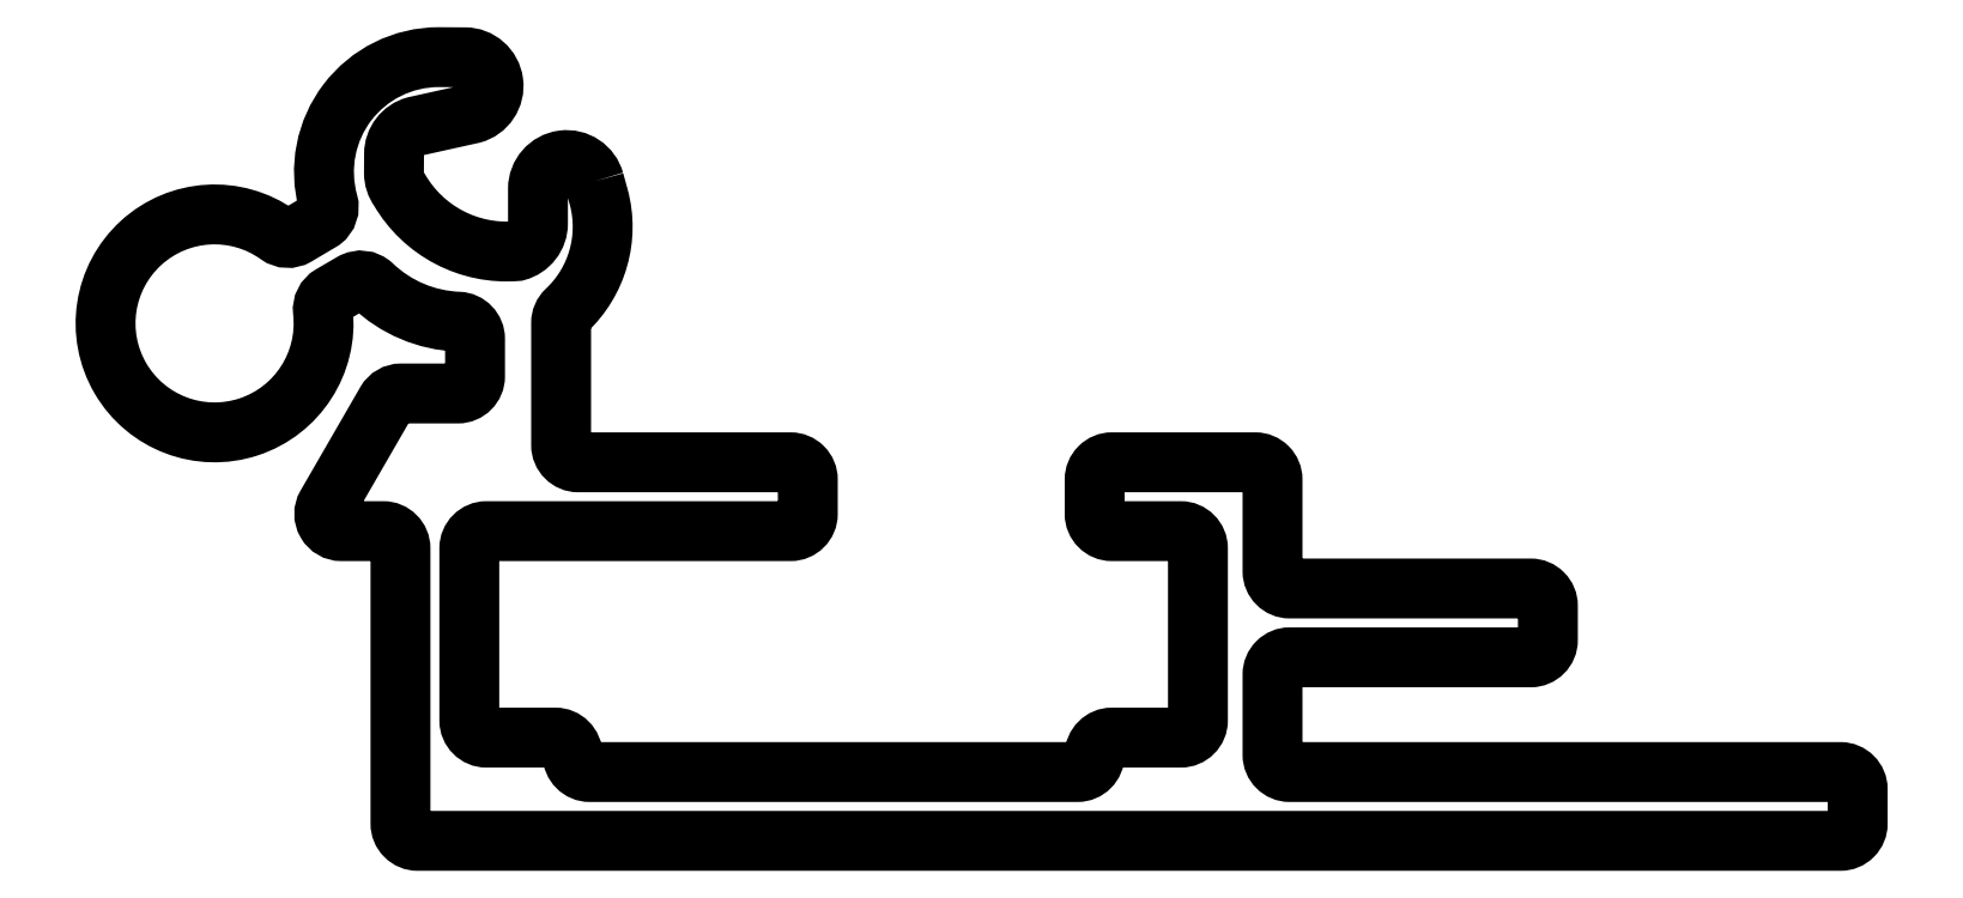
<metadata>
{"format":"dxf","ext":"dxf","renderer":"ezdxf+matplotlib","layout":"modelspace","background":"white","min_lineweight":24,"dpi":150}
</metadata>
<code>
0
SECTION
2
ENTITIES
0
POLYLINE
8
0
66
     1
10
0
20
0
30
0
0
VERTEX
8
0
10
1431
20
1.951
30
0
42
0.877
0
VERTEX
8
0
10
1430
20
1.821
30
0
0
VERTEX
8
0
10
1430
20
1.217
30
0
42
-0.3395
0
VERTEX
8
0
10
1429
20
0.7337
30
0
42
-0.2892
0
VERTEX
8
0
10
1427
20
1.805
30
0
42
-0.1576
0
VERTEX
8
0
10
1427
20
2.098
30
0
0
VERTEX
8
0
10
1427
20
2.427
30
0
42
-0.3395
0
VERTEX
8
0
10
1427
20
2.91
30
0
0
VERTEX
8
0
10
1428
20
3.131
30
0
42
0.877
0
VERTEX
8
0
10
1428
20
4.113
30
0
0
VERTEX
8
0
10
1428
20
4.116
30
0
42
0.4945
0
VERTEX
8
0
10
1426
20
1.59
30
0
42
-0.3119
0
VERTEX
8
0
10
1426
20
1.266
30
0
0
VERTEX
8
0
10
1425
20
1.005
30
0
42
-0.2955
0
VERTEX
8
0
10
1425
20
1.02
30
0
42
4.675
0
VERTEX
8
0
10
1426
20
-0.3222
30
0
42
-0.2955
0
VERTEX
8
0
10
1426
20
-0.03095
30
0
0
VERTEX
8
0
10
1426
20
0.1788
30
0
42
-0.3343
0
VERTEX
8
0
10
1427
20
0.137
30
0
42
0.1827
0
VERTEX
8
0
10
1428
20
-0.4965
30
0
42
-0.403
0
VERTEX
8
0
10
1428
20
-0.7963
30
0
0
VERTEX
8
0
10
1428
20
-1.448
30
0
42
-0.4142
0
VERTEX
8
0
10
1428
20
-1.748
30
0
0
VERTEX
8
0
10
1427
20
-1.748
30
0
42
0.2679
0
VERTEX
8
0
10
1427
20
-1.898
30
0
0
VERTEX
8
0
10
1426
20
-3.698
30
0
42
0.5774
0
VERTEX
8
0
10
1426
20
-4.148
30
0
0
VERTEX
8
0
10
1427
20
-4.148
30
0
42
-0.4142
0
VERTEX
8
0
10
1427
20
-4.448
30
0
0
VERTEX
8
0
10
1427
20
-9.248
30
0
42
0.4142
0
VERTEX
8
0
10
1427
20
-9.548
30
0
0
VERTEX
8
0
10
1452
20
-9.548
30
0
42
0.4142
0
VERTEX
8
0
10
1453
20
-9.248
30
0
0
VERTEX
8
0
10
1453
20
-8.648
30
0
42
0.4142
0
VERTEX
8
0
10
1452
20
-8.348
30
0
0
VERTEX
8
0
10
1443
20
-8.348
30
0
42
-0.4142
0
VERTEX
8
0
10
1442
20
-8.048
30
0
0
VERTEX
8
0
10
1442
20
-6.648
30
0
42
-0.4142
0
VERTEX
8
0
10
1443
20
-6.348
30
0
0
VERTEX
8
0
10
1447
20
-6.348
30
0
42
0.4142
0
VERTEX
8
0
10
1447
20
-6.048
30
0
0
VERTEX
8
0
10
1447
20
-5.448
30
0
42
0.4142
0
VERTEX
8
0
10
1447
20
-5.148
30
0
0
VERTEX
8
0
10
1443
20
-5.148
30
0
42
-0.4142
0
VERTEX
8
0
10
1442
20
-4.848
30
0
0
VERTEX
8
0
10
1442
20
-3.248
30
0
42
0.4142
0
VERTEX
8
0
10
1442
20
-2.948
30
0
0
VERTEX
8
0
10
1440
20
-2.948
30
0
42
0.4142
0
VERTEX
8
0
10
1439
20
-3.248
30
0
0
VERTEX
8
0
10
1439
20
-3.848
30
0
42
0.4142
0
VERTEX
8
0
10
1440
20
-4.148
30
0
0
VERTEX
8
0
10
1441
20
-4.148
30
0
42
-0.4142
0
VERTEX
8
0
10
1441
20
-4.448
30
0
0
VERTEX
8
0
10
1441
20
-7.448
30
0
42
-0.4142
0
VERTEX
8
0
10
1441
20
-7.748
30
0
0
VERTEX
8
0
10
1440
20
-7.748
30
0
42
0.4142
0
VERTEX
8
0
10
1439
20
-8.048
30
0
42
-0.4142
0
VERTEX
8
0
10
1439
20
-8.348
30
0
0
VERTEX
8
0
10
1430
20
-8.348
30
0
42
-0.4142
0
VERTEX
8
0
10
1430
20
-8.048
30
0
42
0.4142
0
VERTEX
8
0
10
1430
20
-7.748
30
0
0
VERTEX
8
0
10
1429
20
-7.748
30
0
42
-0.4142
0
VERTEX
8
0
10
1428
20
-7.448
30
0
0
VERTEX
8
0
10
1428
20
-4.448
30
0
42
-0.4142
0
VERTEX
8
0
10
1429
20
-4.148
30
0
0
VERTEX
8
0
10
1434
20
-4.148
30
0
42
0.4142
0
VERTEX
8
0
10
1434
20
-3.848
30
0
0
VERTEX
8
0
10
1434
20
-3.248
30
0
42
0.4142
0
VERTEX
8
0
10
1434
20
-2.948
30
0
0
VERTEX
8
0
10
1430
20
-2.948
30
0
42
-0.4142
0
VERTEX
8
0
10
1430
20
-2.648
30
0
0
VERTEX
8
0
10
1430
20
-0.5179
30
0
42
-0.2069
0
VERTEX
8
0
10
1430
20
-0.2994
30
0
42
0.2762
0
VERTEX
8
0
10
1431
20
1.675
30
0
0
VERTEX
8
0
10
1431
20
1.951
30
0
0
SEQEND
8
0
0
ENDSEC
0
EOF

</code>
